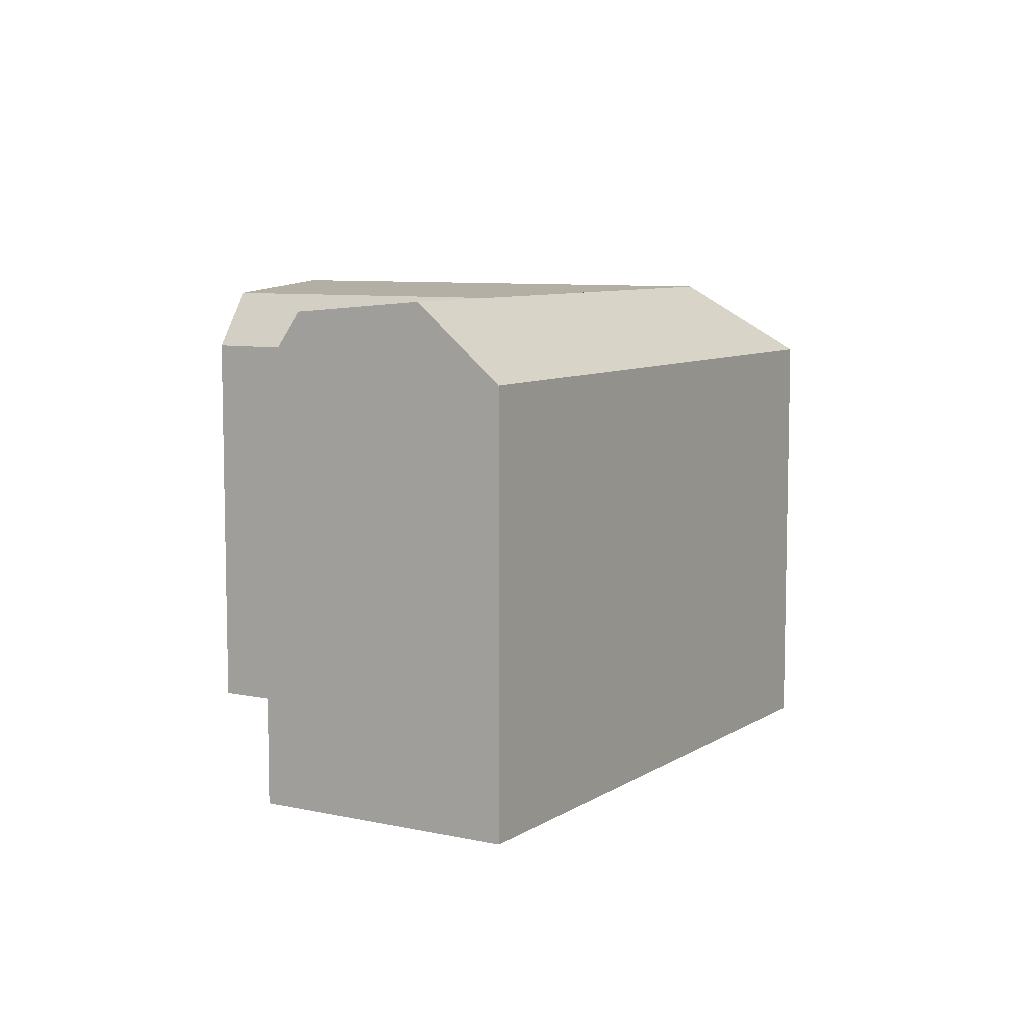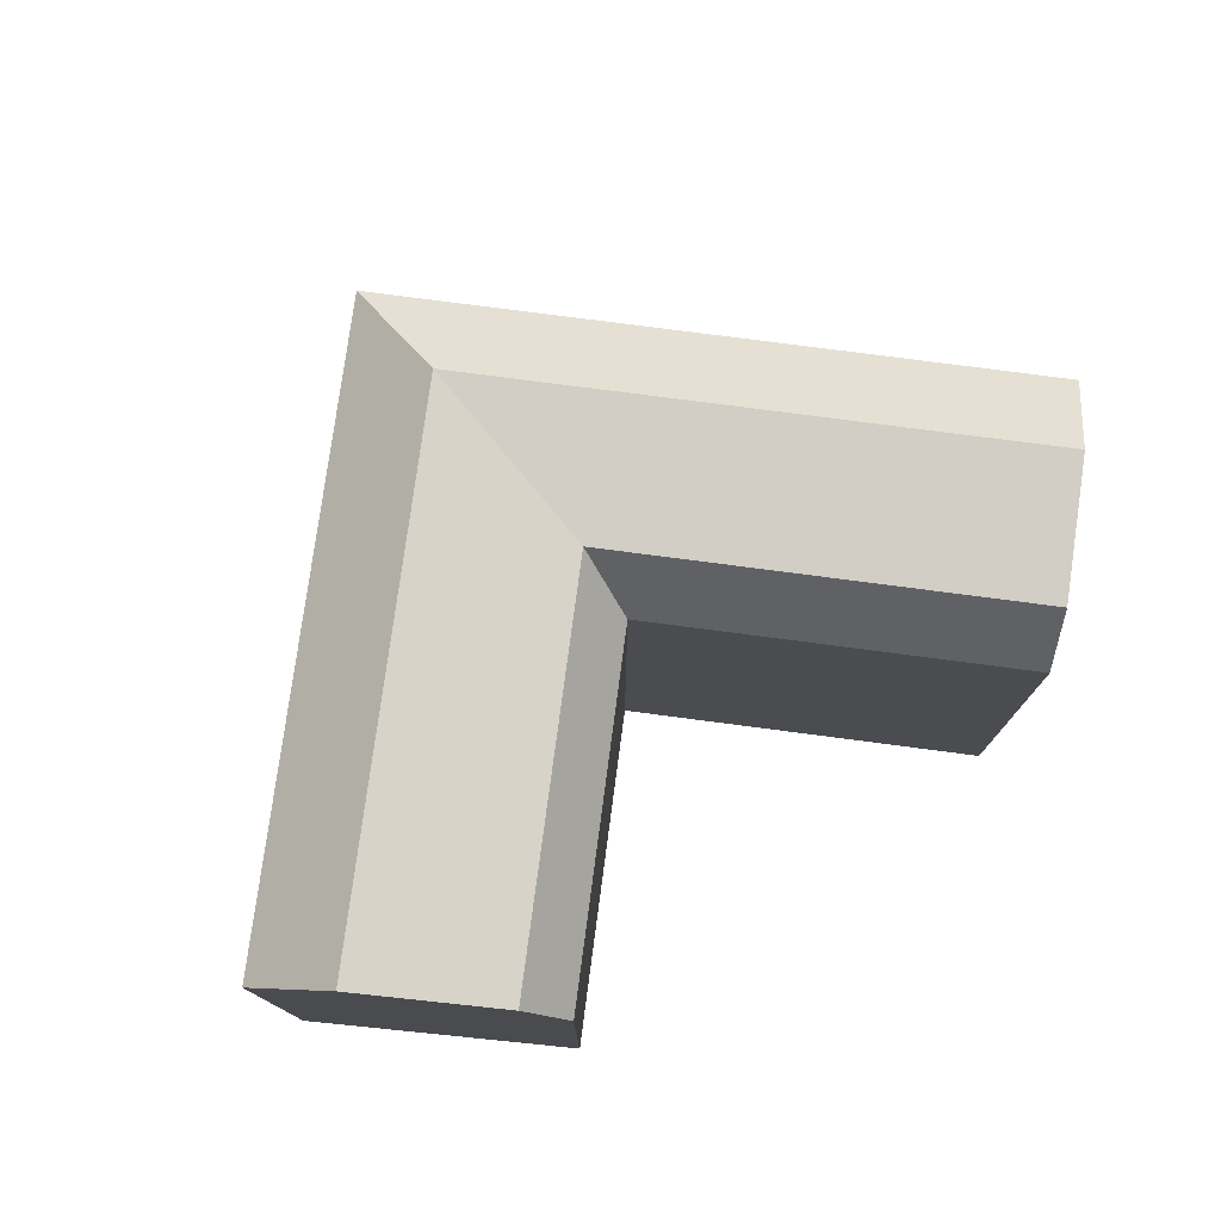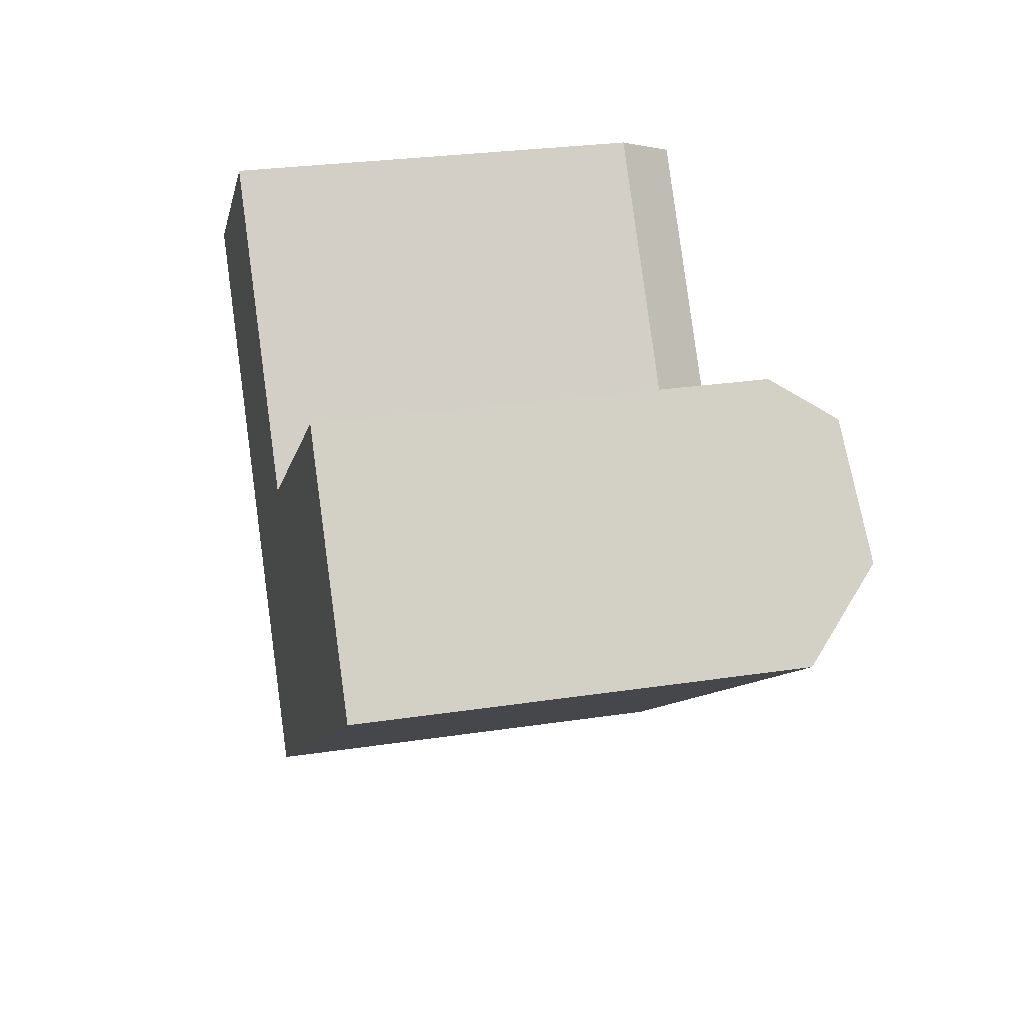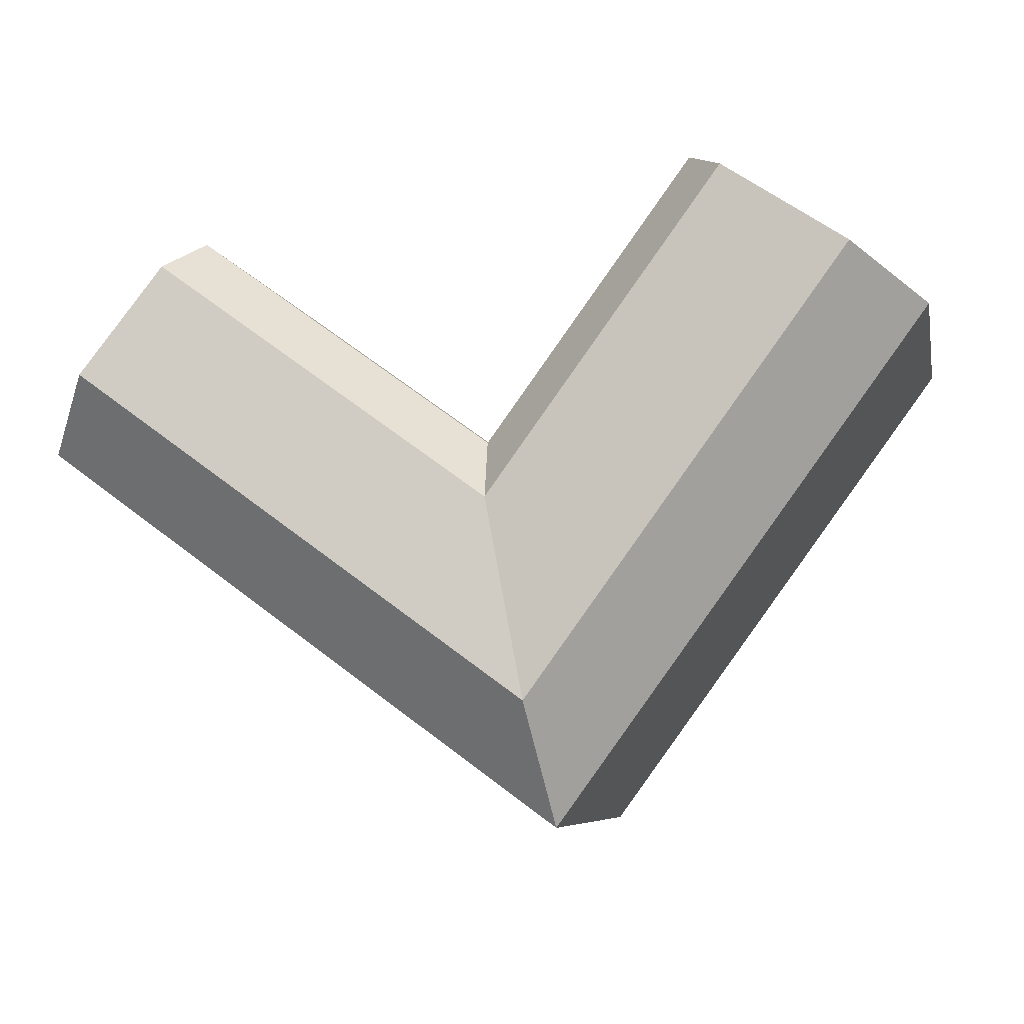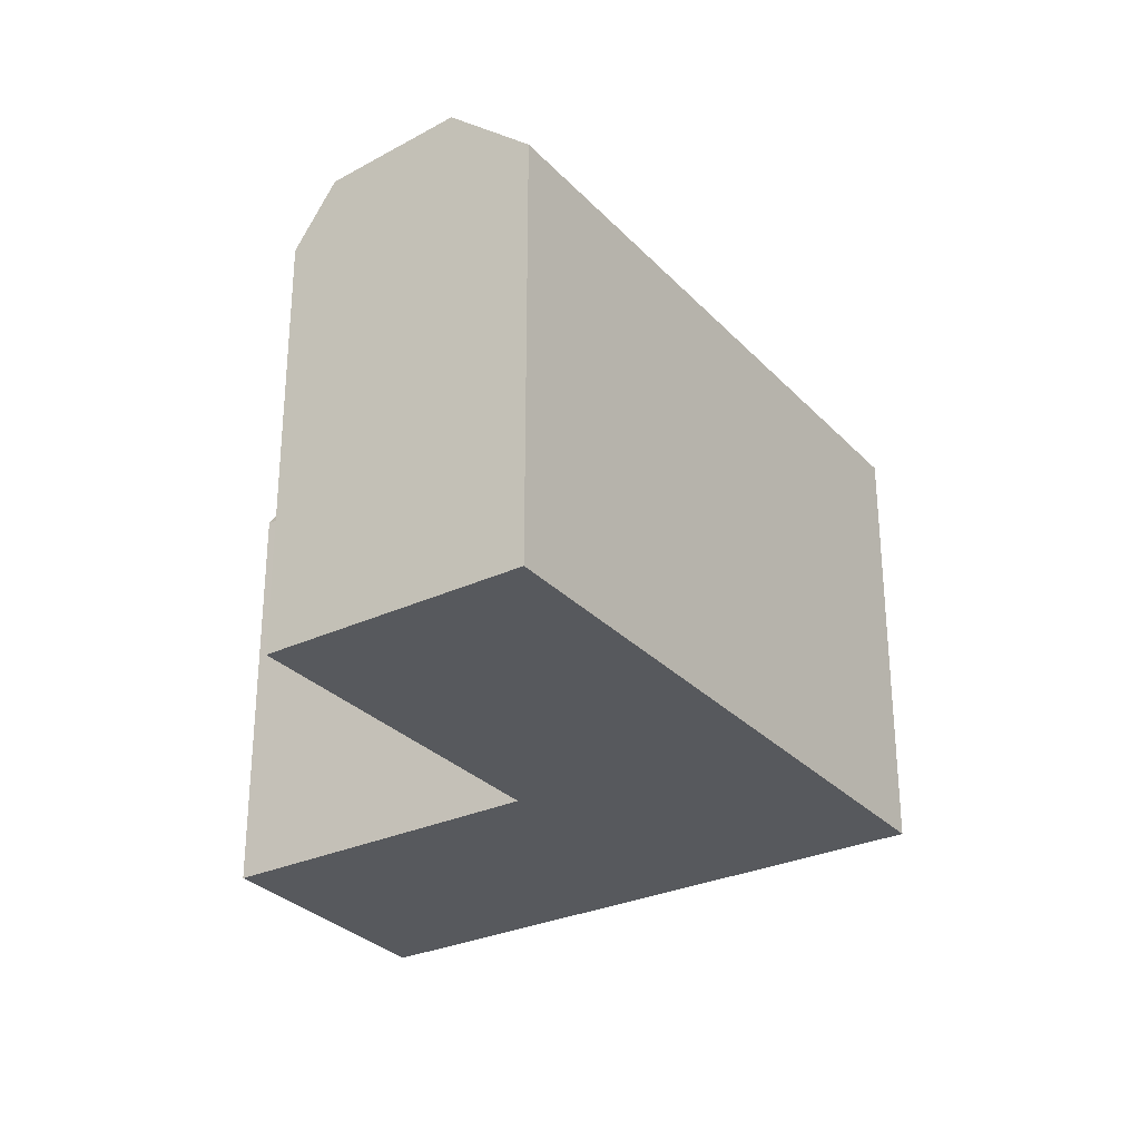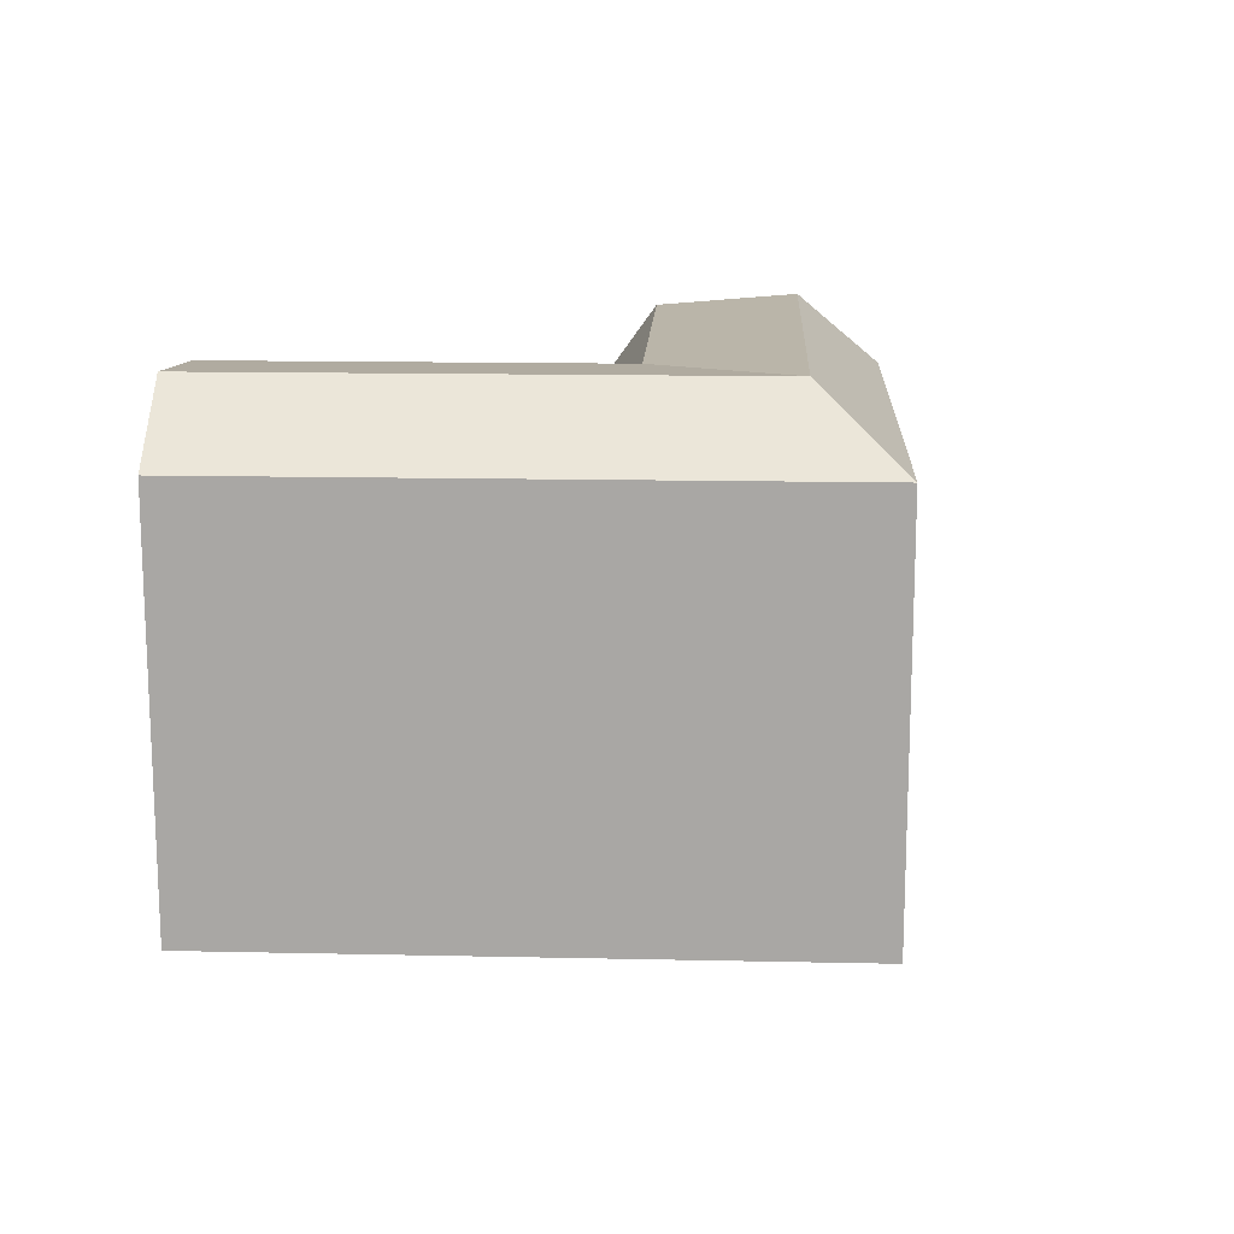
<metadata>
{"format":"obj","ext":"obj","renderer":"f3d","projection":"perspective","resolution":1024,"background":"white","views":[{"elev":7.8,"azim":85.2,"up":"+Y"},{"elev":77.0,"azim":-28.5,"up":"+Y"},{"elev":27.8,"azim":77.0,"up":"+Z"},{"elev":-6.5,"azim":-168.8,"up":"+Z"},{"elev":-29.5,"azim":88.3,"up":"+Y"},{"elev":14.8,"azim":146.7,"up":"+Y"}]}
</metadata>
<code>
v  19.13 23.72 27.32
v  25.58 20.73 18.54
v  23.06 24.3 21.96
v  17.85 20.73 29.06
v  25.58 -1.135e-15 18.54
v  23.06 -1.345e-15 21.96
v  19.12 -1.673e-15 27.33
v  17.85 -1.779e-15 29.06
v  11.03 20.73 7.994
v  0.000441 20.73 -0.0006556
v  11.03 -1.831e-06 7.994
v  0 -1.831e-06 -1.121e-22
v  -17.89 20.73 24.59
v  -8.396 23.72 31.04
v  -14.37 24.3 26.98
v  -6.618 20.73 32.25
v  -17.89 -1.506e-15 24.59
v  -6.618 -1.975e-15 32.25
v  -14.37 -1.652e-15 26.98
v  -8.397 -1.901e-15 31.04
v  -7.676 20.73 10.55
v  -7.677 -6.461e-16 10.55
v  3.351 -1.136e-15 18.55
v  3.352 20.73 18.55
v  4.616 23.72 16.81
v  8.529 24.3 11.43
v  2.876 23.72 15.55
v  0.941 24.3 5.929
v  1.612 23.72 17.28
v  -4.236 24.3 13.04
g defaultobject
f 1 2 3
f 2 1 4
f 2 4 5
f 5 4 6
f 6 4 7
f 7 4 8
f 5 9 2
f 9 5 10
f 10 5 11
f 10 11 12
f 13 14 15
f 14 13 16
f 16 13 17
f 16 17 18
f 18 17 19
f 18 19 20
f 12 21 10
f 21 12 13
f 13 12 22
f 13 22 17
f 4 23 8
f 23 4 24
f 23 16 18
f 16 23 24
f 20 23 18
f 23 20 19
f 23 19 17
f 23 17 22
f 23 7 8
f 7 23 6
f 6 23 5
f 5 23 11
f 11 23 22
f 11 22 12
f 3 25 1
f 25 3 26
f 25 26 27
f 27 26 28
f 1 24 4
f 24 1 25
f 24 25 27
f 29 24 27
f 24 29 16
f 16 29 14
f 28 29 27
f 29 28 14
f 14 28 30
f 14 30 15
f 21 28 10
f 28 21 30
f 30 21 15
f 15 21 13
f 2 26 3
f 26 2 9
f 26 9 28
f 28 9 10

</code>
